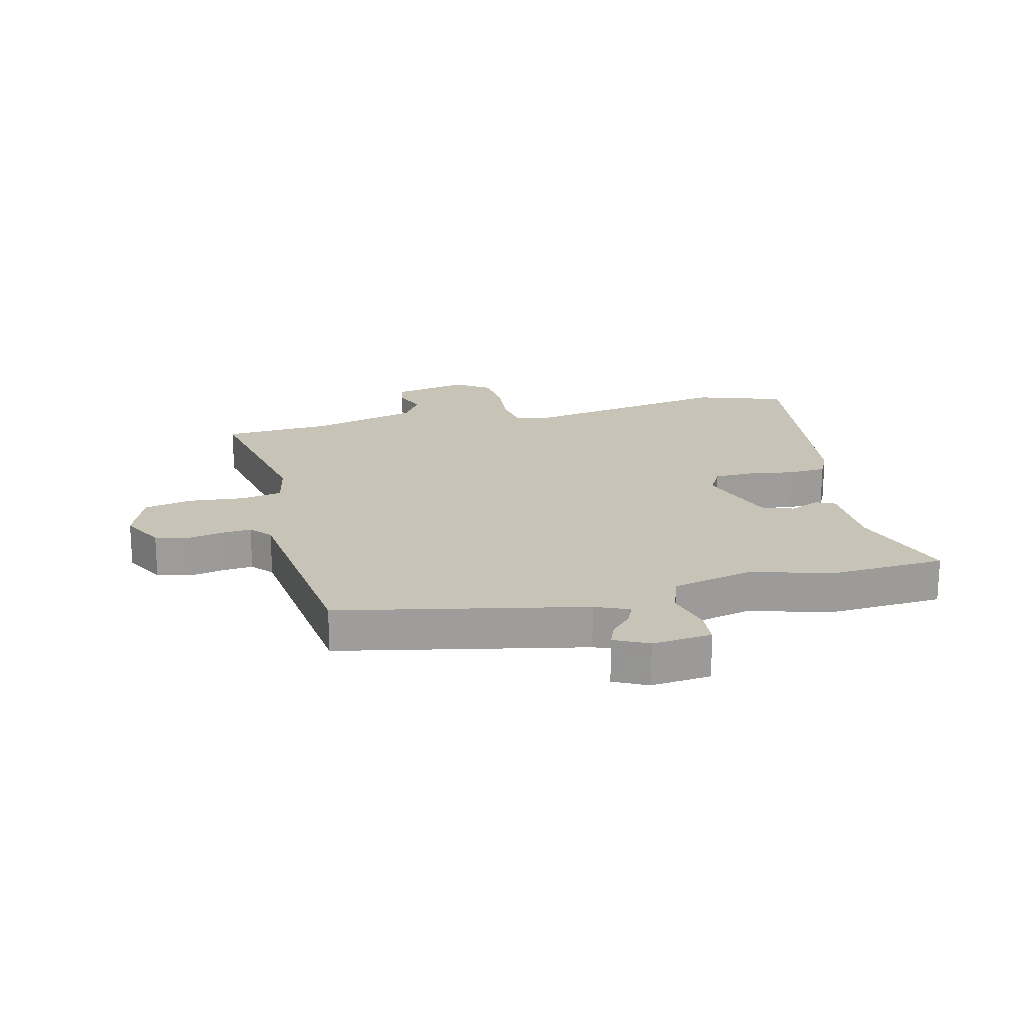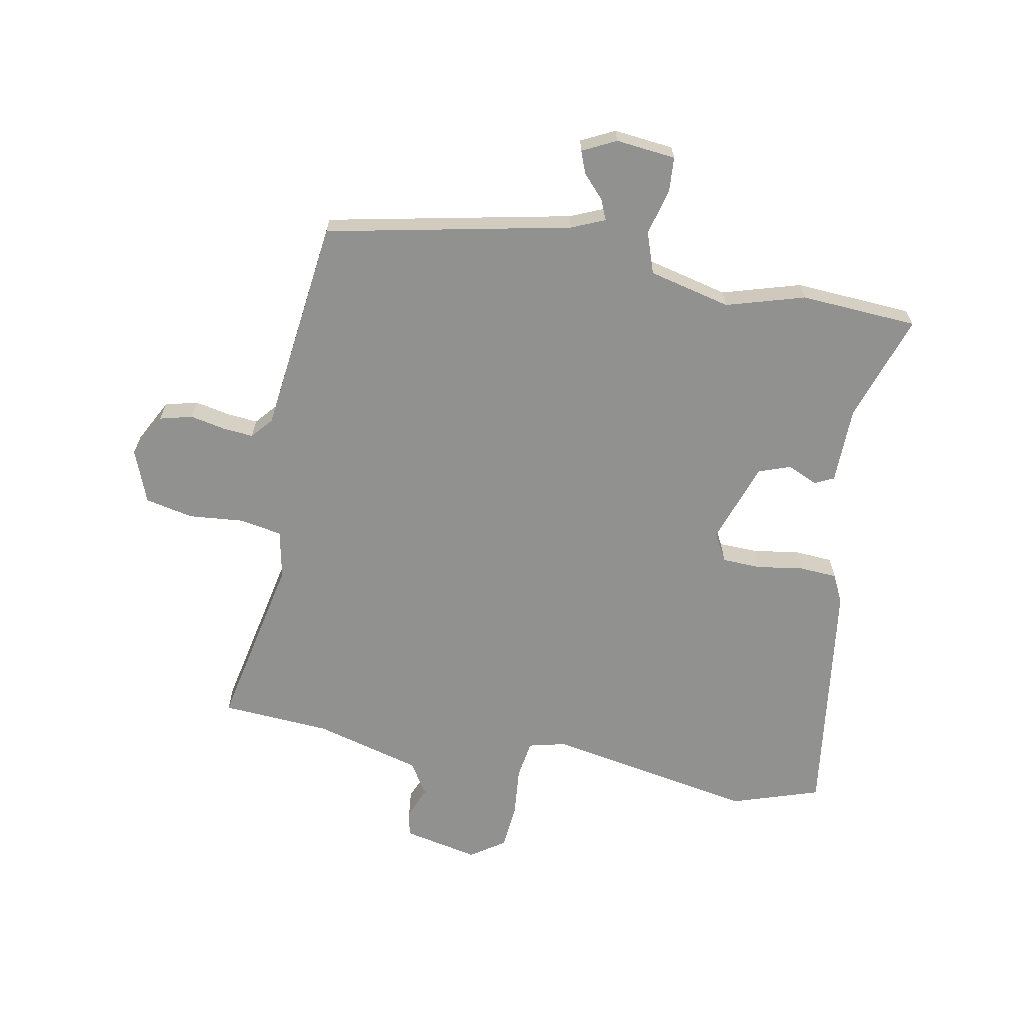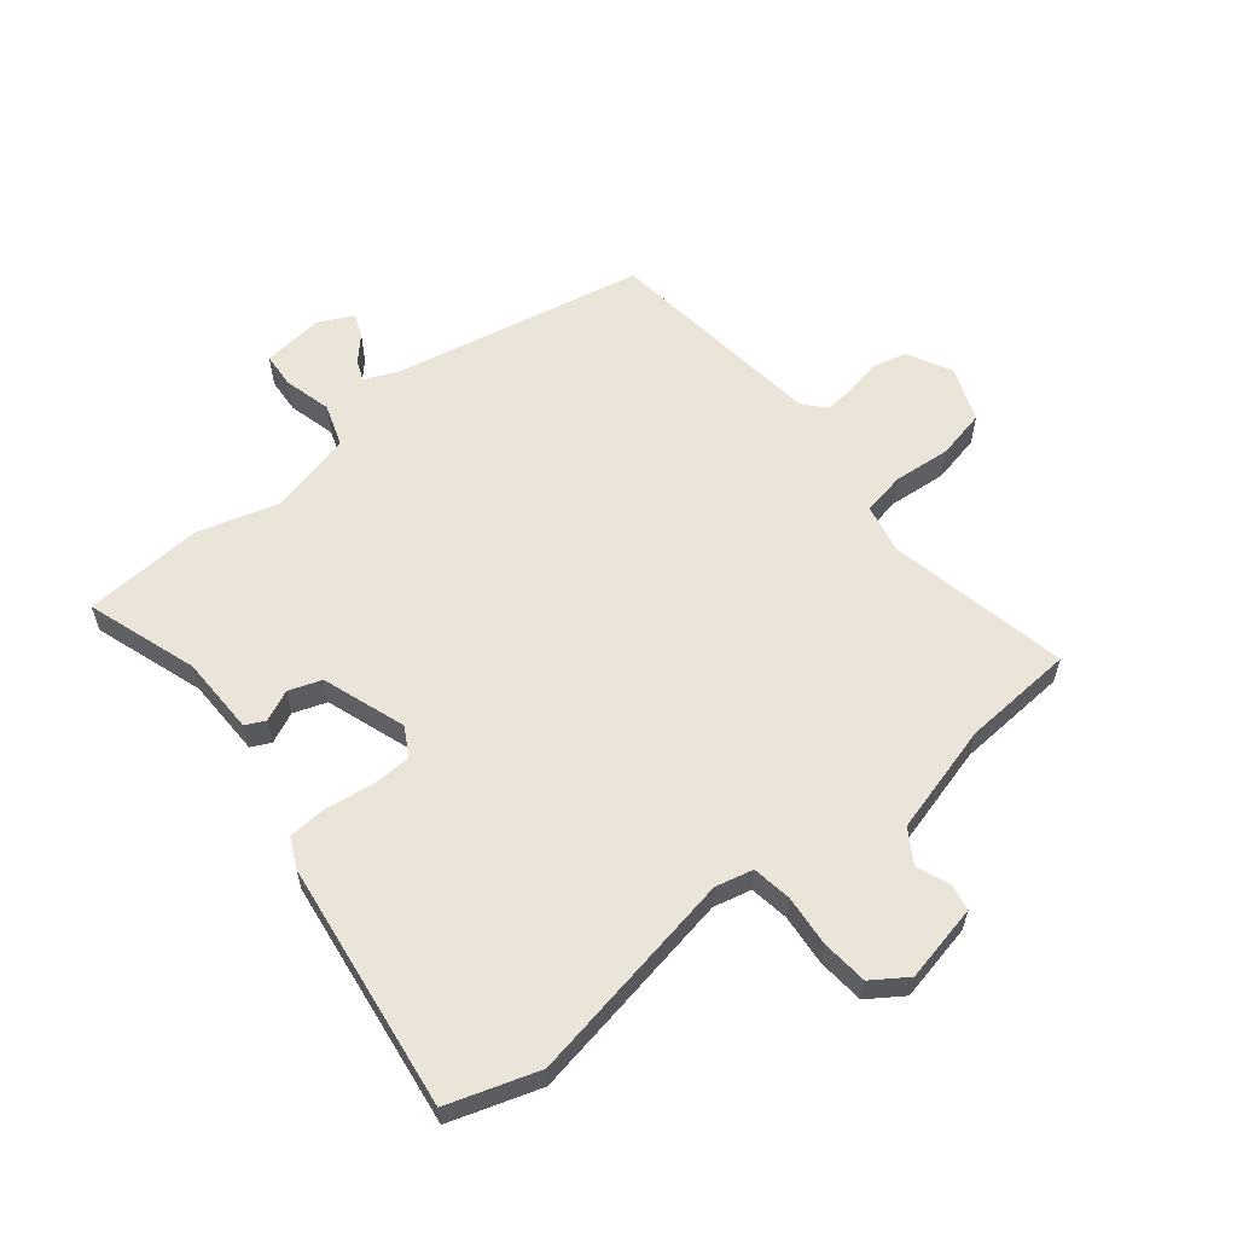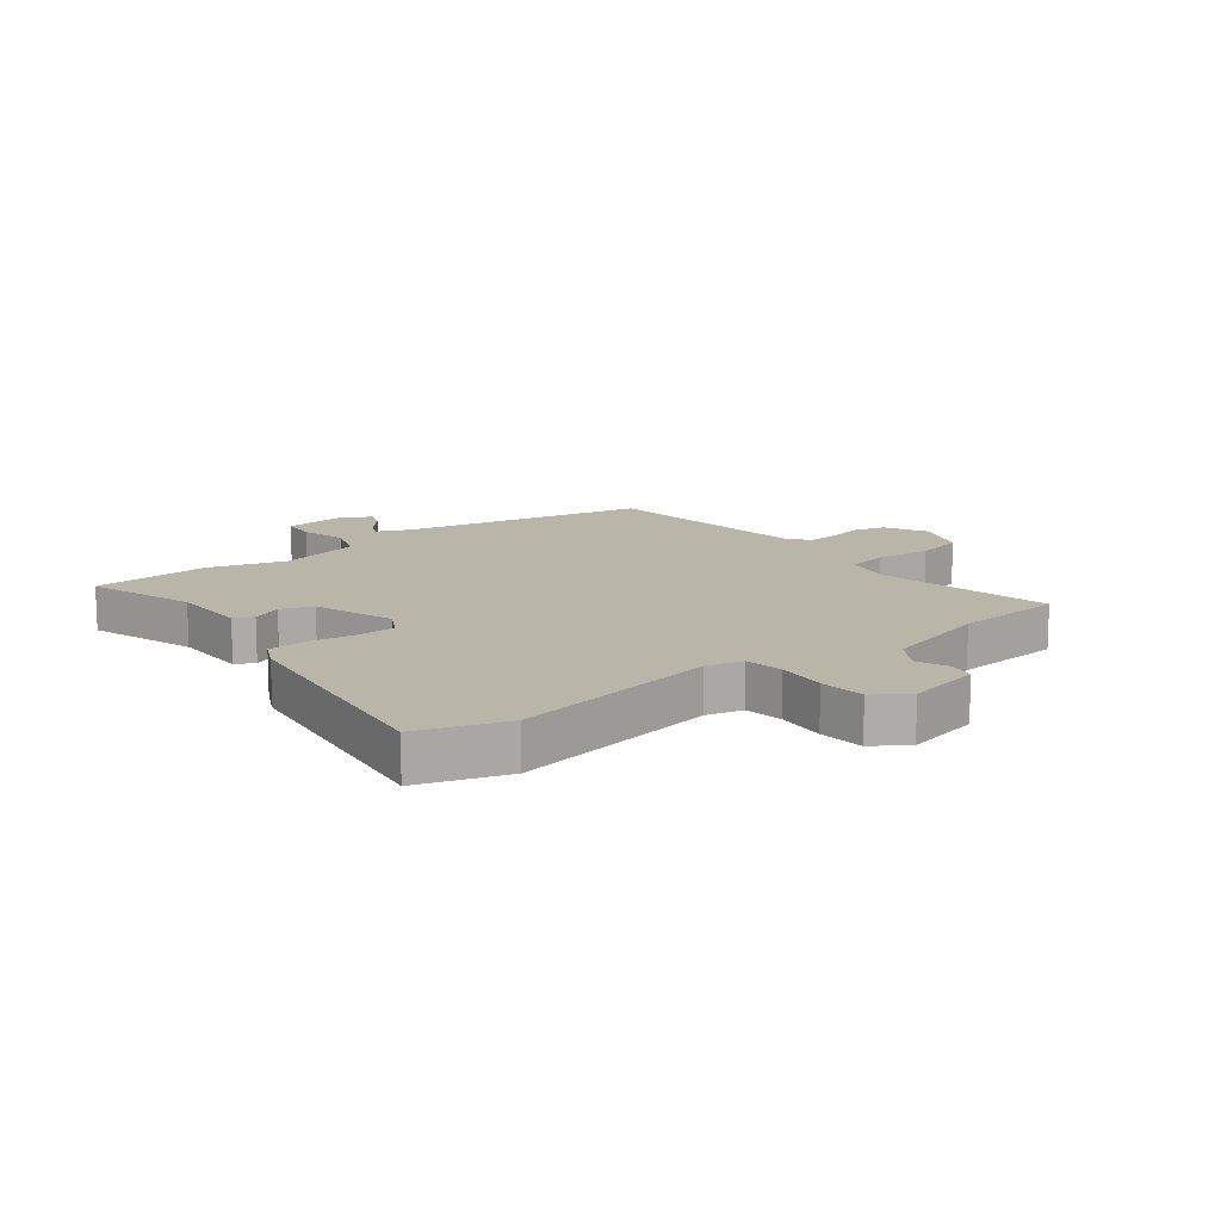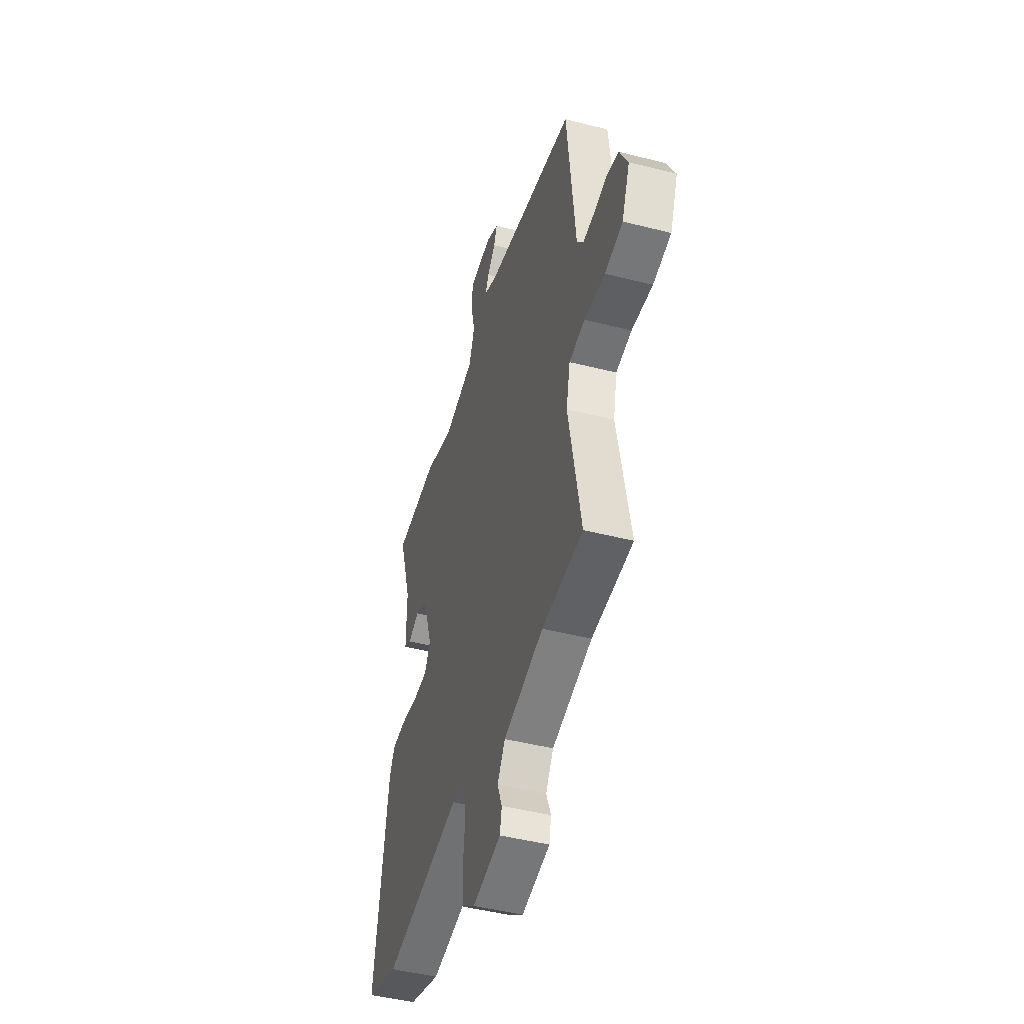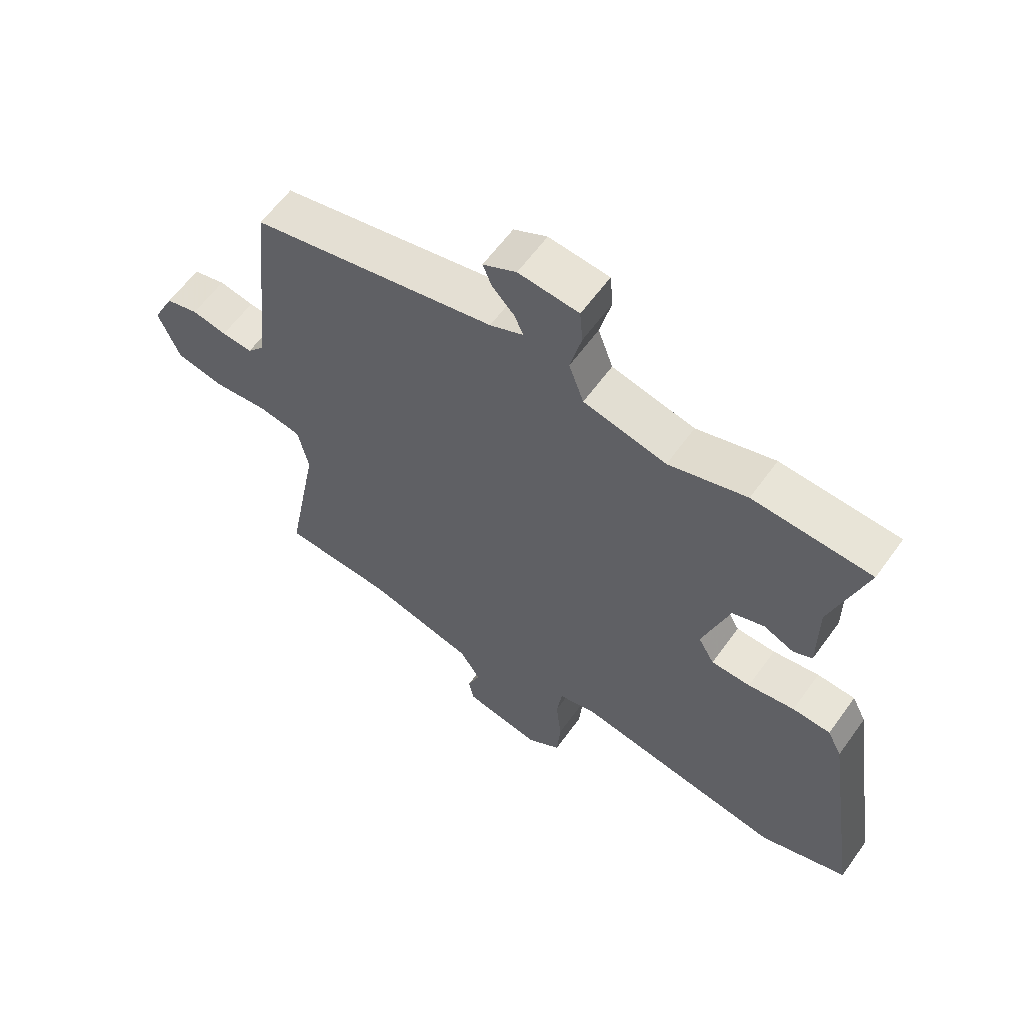
<metadata>
{"format":"obj","ext":"obj","renderer":"f3d","projection":"perspective","resolution":1024,"background":"white","views":[{"elev":19.7,"azim":-14.5,"up":"+Y"},{"elev":-65.9,"azim":-11.6,"up":"+Y"},{"elev":59.6,"azim":140.2,"up":"+Y"},{"elev":13.6,"azim":141.3,"up":"+Y"},{"elev":-46.1,"azim":-106.3,"up":"+Z"},{"elev":60.7,"azim":35.6,"up":"+Z"}]}
</metadata>
<code>
v 0.611 0.07 -0.462
v 0.463 0.07 -0.513
v 0.109 0.07 -0.455
v 0.047 0.07 -0.471
v 0.038 0.07 -0.536
v 0.047 0.07 -0.62
v 0.041 0.07 -0.697
v -0.016 0.07 -0.737
v -0.144 0.07 -0.712
v -0.153 0.07 -0.668
v -0.132 0.07 -0.614
v -0.167 0.07 -0.56
v -0.348 0.07 -0.514
v -0.533 0.07 -0.505
v -0.477 0.07 -0.207
v -0.495 0.07 -0.125
v -0.566 0.07 -0.113
v -0.66 0.07 -0.123
v -0.741 0.07 -0.107
v -0.777 0.07 -0.018
v -0.74 0.07 0.056
v -0.685 0.07 0.071
v -0.626 0.07 0.06
v -0.574 0.07 0.056
v -0.544 0.07 0.092
v -0.506 0.07 0.458
v -0.095 0.07 0.549
v -0.039 0.07 0.574
v -0.054 0.07 0.608
v -0.091 0.07 0.647
v -0.106 0.07 0.684
v -0.05 0.07 0.713
v 0.051 0.07 0.704
v 0.056 0.07 0.646
v 0.037 0.07 0.567
v 0.062 0.07 0.498
v 0.201 0.07 0.467
v 0.332 0.07 0.508
v 0.53 0.07 0.499
v 0.472 0.07 0.316
v 0.472 0.07 0.186
v 0.44 0.07 0.17
v 0.389 0.07 0.192
v 0.335 0.07 0.172
v 0.29 0.07 0.034
v 0.317 0.07 -0.013
v 0.383 0.07 -0.014
v 0.461 0.07 -0.001
v 0.525 0.07 -0.004
v 0.549 0.07 -0.052
v 0.611 0 -0.462
v 0.463 0 -0.513
v 0.109 0 -0.455
v 0.047 0 -0.471
v 0.038 0 -0.536
v 0.047 0 -0.62
v 0.041 0 -0.697
v -0.016 0 -0.737
v -0.144 0 -0.712
v -0.153 0 -0.668
v -0.132 0 -0.614
v -0.167 0 -0.56
v -0.348 0 -0.514
v -0.533 0 -0.505
v -0.477 0 -0.207
v -0.495 0 -0.125
v -0.566 0 -0.113
v -0.66 0 -0.123
v -0.741 0 -0.107
v -0.777 0 -0.018
v -0.74 0 0.056
v -0.685 0 0.071
v -0.626 0 0.06
v -0.574 0 0.056
v -0.544 0 0.092
v -0.506 0 0.458
v -0.095 0 0.549
v -0.039 0 0.574
v -0.054 0 0.608
v -0.091 0 0.647
v -0.106 0 0.684
v -0.05 0 0.713
v 0.051 0 0.704
v 0.056 0 0.646
v 0.037 0 0.567
v 0.062 0 0.498
v 0.201 0 0.467
v 0.332 0 0.508
v 0.53 0 0.499
v 0.472 0 0.316
v 0.472 0 0.186
v 0.44 0 0.17
v 0.389 0 0.192
v 0.335 0 0.172
v 0.29 0 0.034
v 0.317 0 -0.013
v 0.383 0 -0.014
v 0.461 0 -0.001
v 0.525 0 -0.004
v 0.549 0 -0.052
f 47 48 49 50
f 46 47 50 1
f 40 41 42 43
f 40 43 44
f 37 38 39 40
f 36 37 40 44
f 32 33 34 35
f 32 35 36
f 29 30 31 32
f 28 29 32 36
f 27 28 36 44
f 25 26 27 44
f 20 21 22 23
f 20 23 24
f 17 18 19 20
f 16 17 20 24
f 13 14 15
f 12 13 15 16
f 8 9 10 11
f 8 11 12
f 5 6 7 8
f 4 5 8 12
f 46 1 2 3
f 45 46 3 4
f 24 25 44 45
f 16 24 45
f 4 12 16 45
f 100 99 98 97
f 51 100 97 96
f 93 92 91 90
f 94 93 90
f 90 89 88 87
f 94 90 87 86
f 85 84 83 82
f 86 85 82
f 82 81 80 79
f 86 82 79 78
f 94 86 78 77
f 94 77 76 75
f 73 72 71 70
f 74 73 70
f 70 69 68 67
f 74 70 67 66
f 65 64 63
f 66 65 63 62
f 61 60 59 58
f 62 61 58
f 58 57 56 55
f 62 58 55 54
f 53 52 51 96
f 54 53 96 95
f 95 94 75 74
f 95 74 66
f 95 66 62 54
f 1 51 52 2
f 2 52 53 3
f 3 53 54 4
f 4 54 55 5
f 5 55 56 6
f 6 56 57 7
f 7 57 58 8
f 8 58 59 9
f 9 59 60 10
f 10 60 61 11
f 11 61 62 12
f 12 62 63 13
f 13 63 64 14
f 14 64 65 15
f 15 65 66 16
f 16 66 67 17
f 17 67 68 18
f 18 68 69 19
f 19 69 70 20
f 20 70 71 21
f 21 71 72 22
f 22 72 73 23
f 23 73 74 24
f 24 74 75 25
f 25 75 76 26
f 26 76 77 27
f 27 77 78 28
f 28 78 79 29
f 29 79 80 30
f 30 80 81 31
f 31 81 82 32
f 32 82 83 33
f 33 83 84 34
f 34 84 85 35
f 35 85 86 36
f 36 86 87 37
f 37 87 88 38
f 38 88 89 39
f 39 89 90 40
f 40 90 91 41
f 41 91 92 42
f 42 92 93 43
f 43 93 94 44
f 44 94 95 45
f 45 95 96 46
f 46 96 97 47
f 47 97 98 48
f 48 98 99 49
f 49 99 100 50
f 50 100 51 1

</code>
